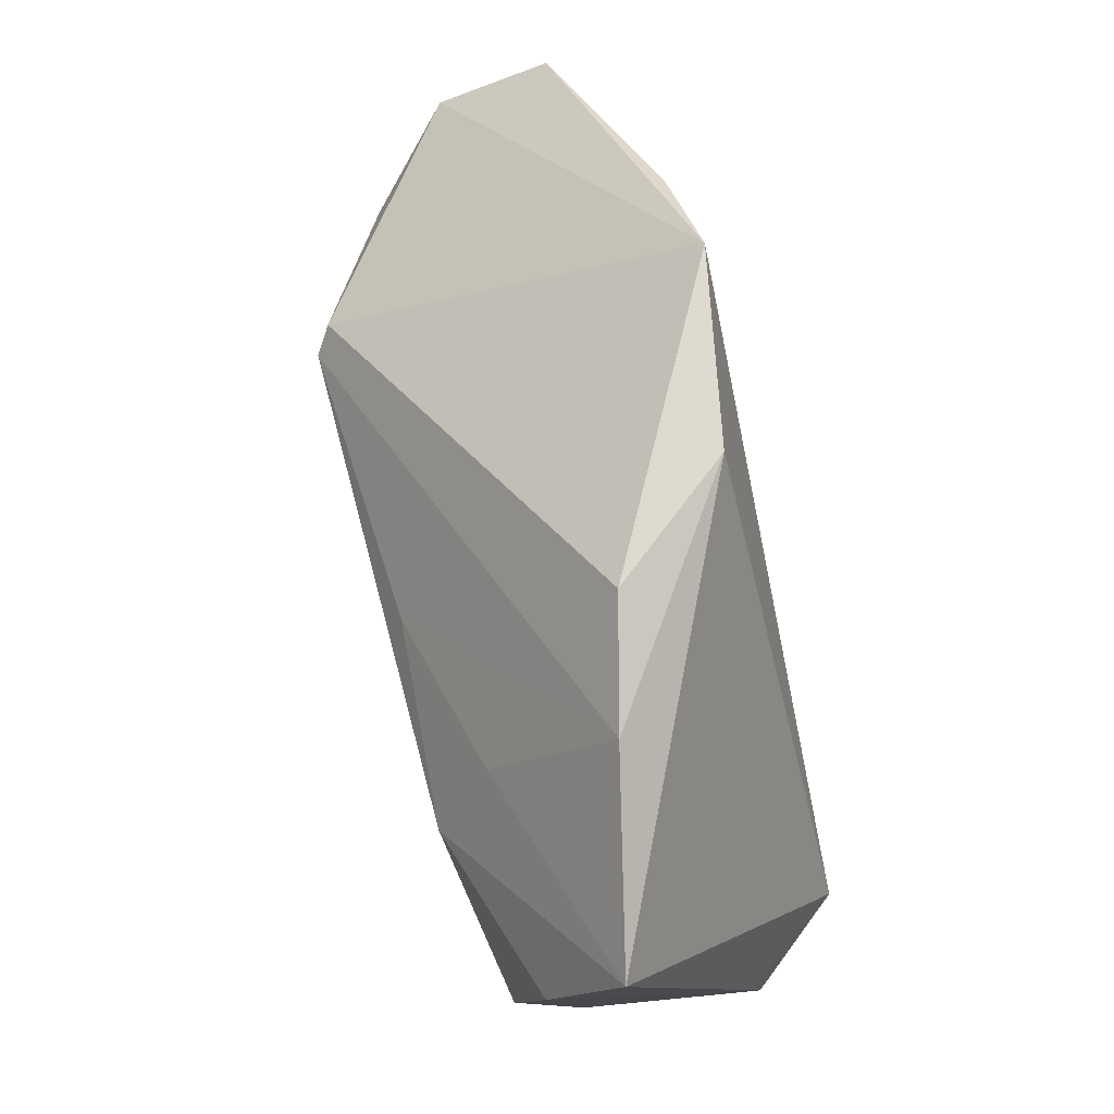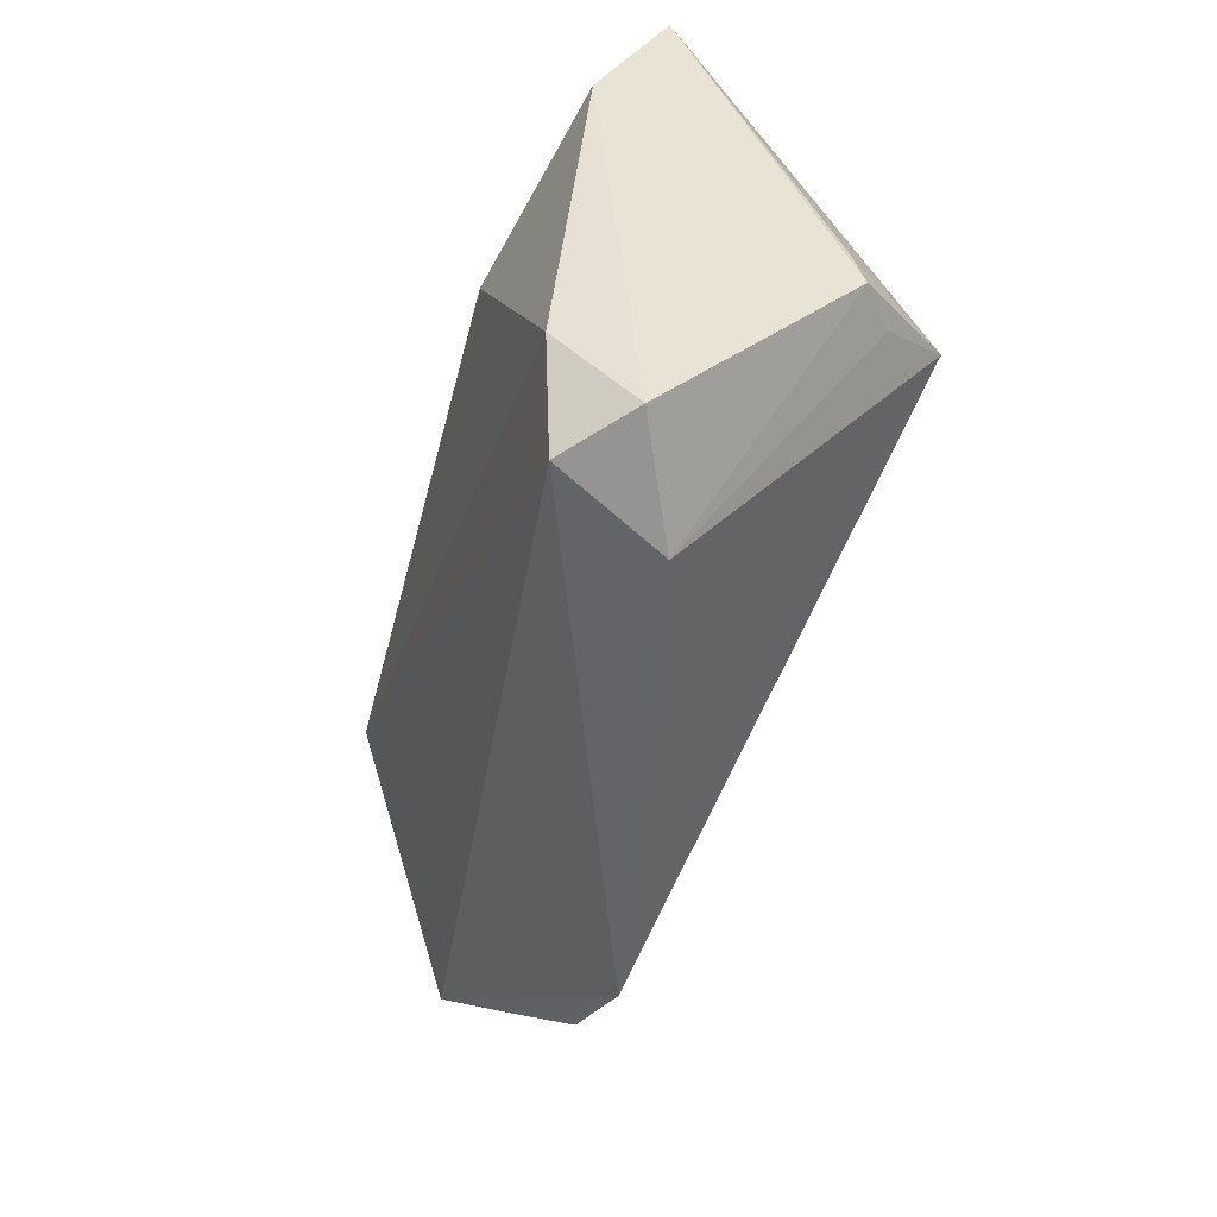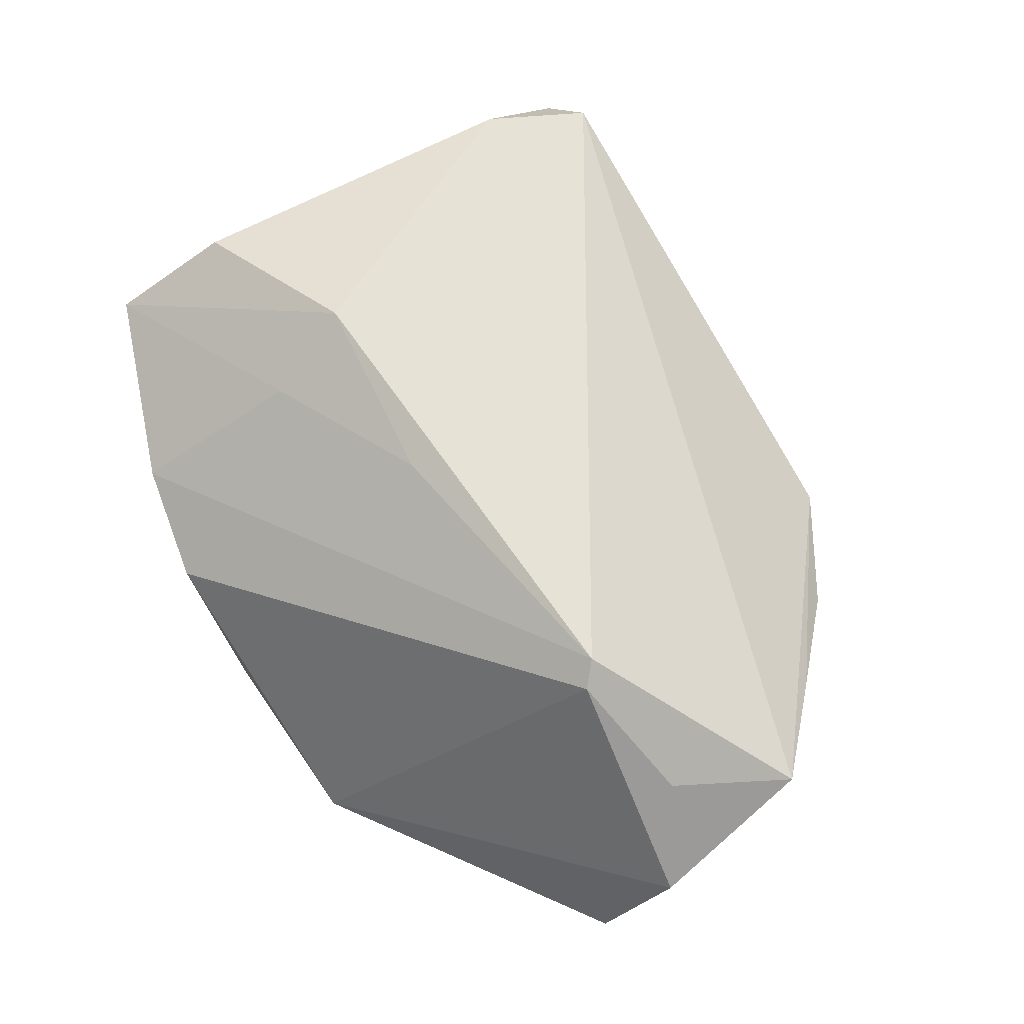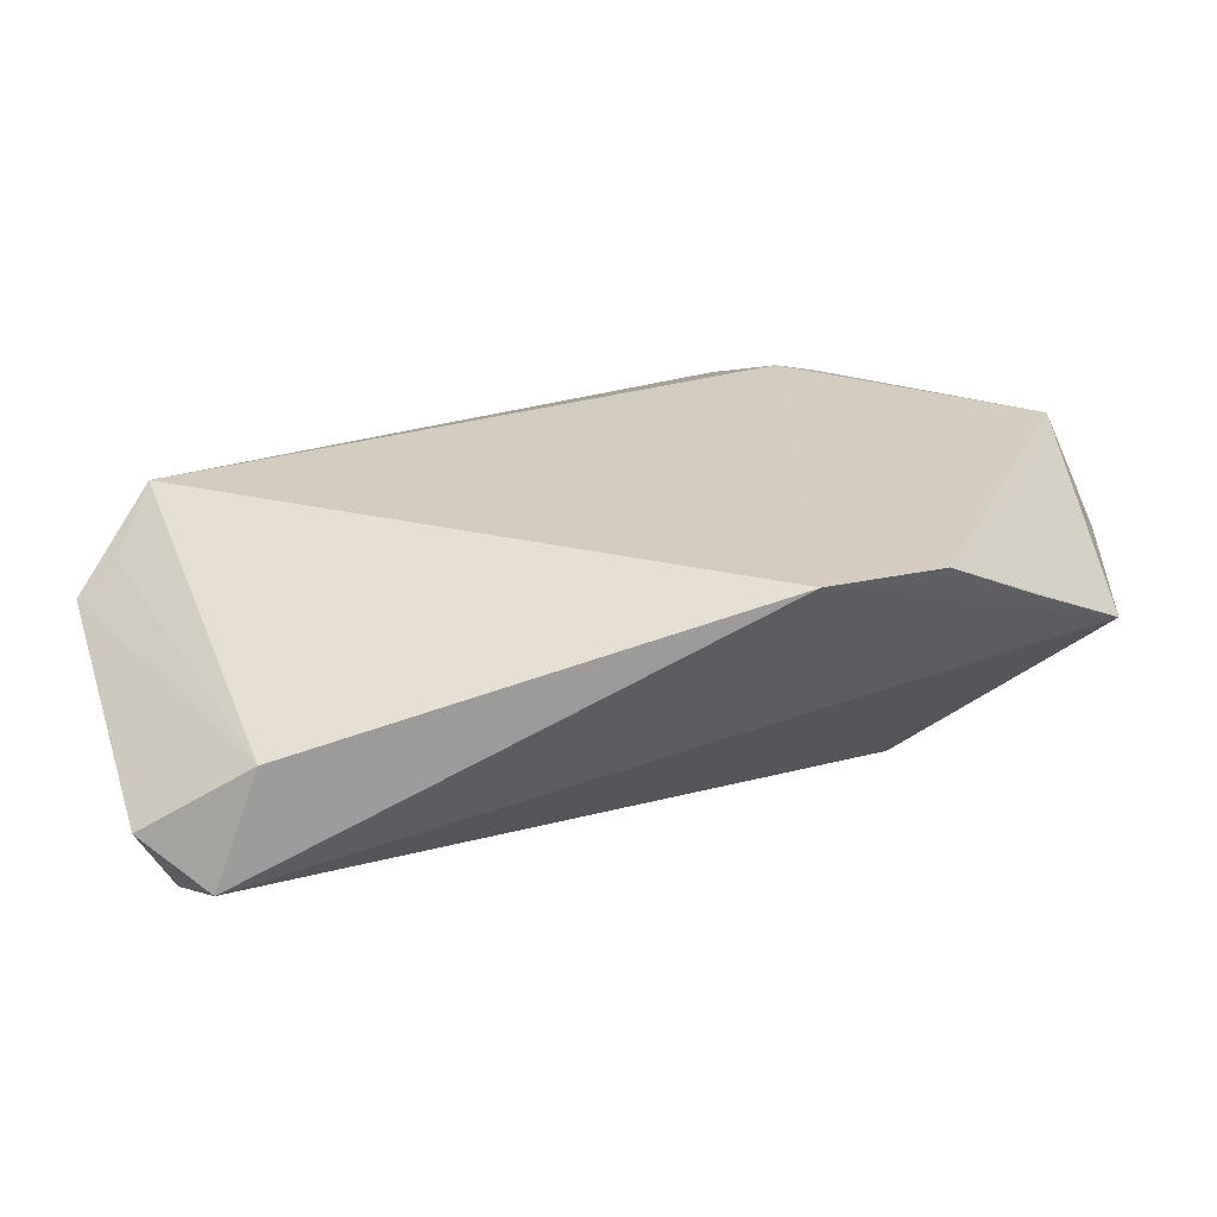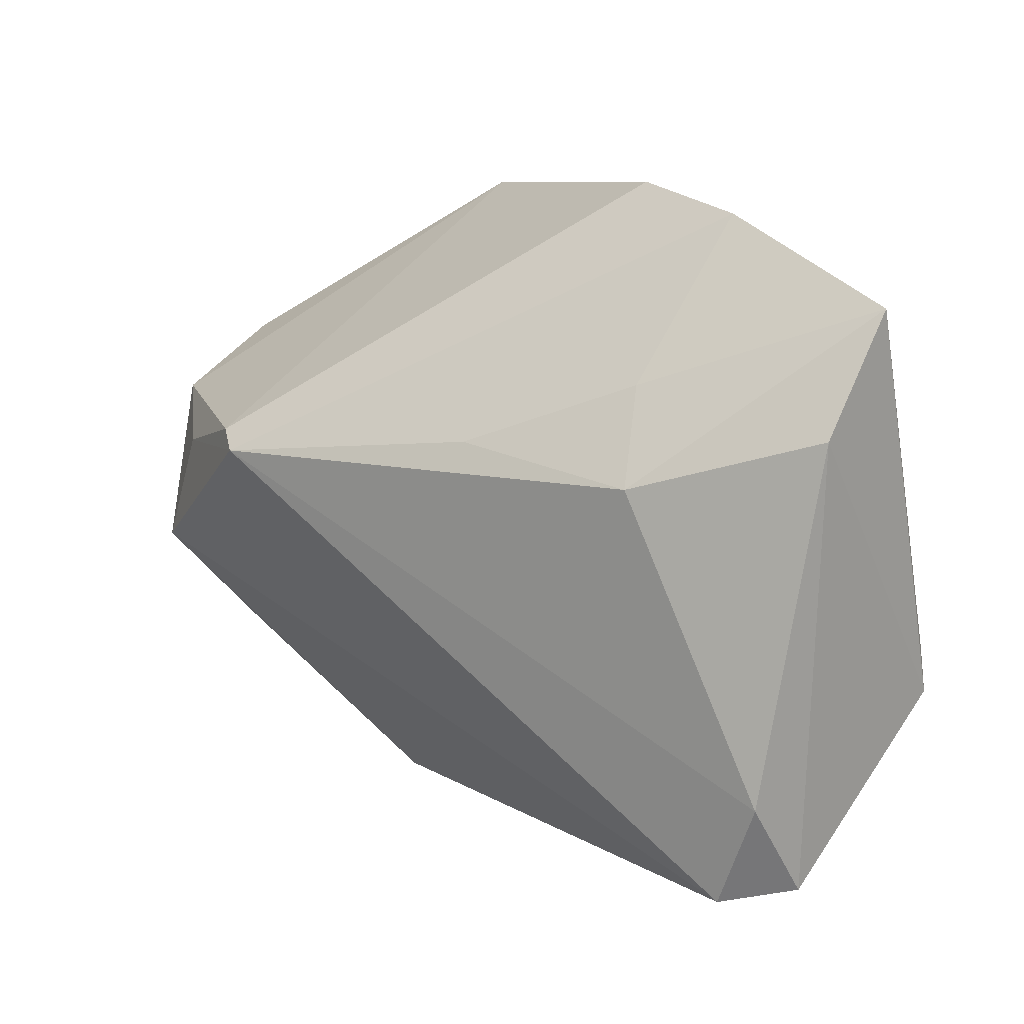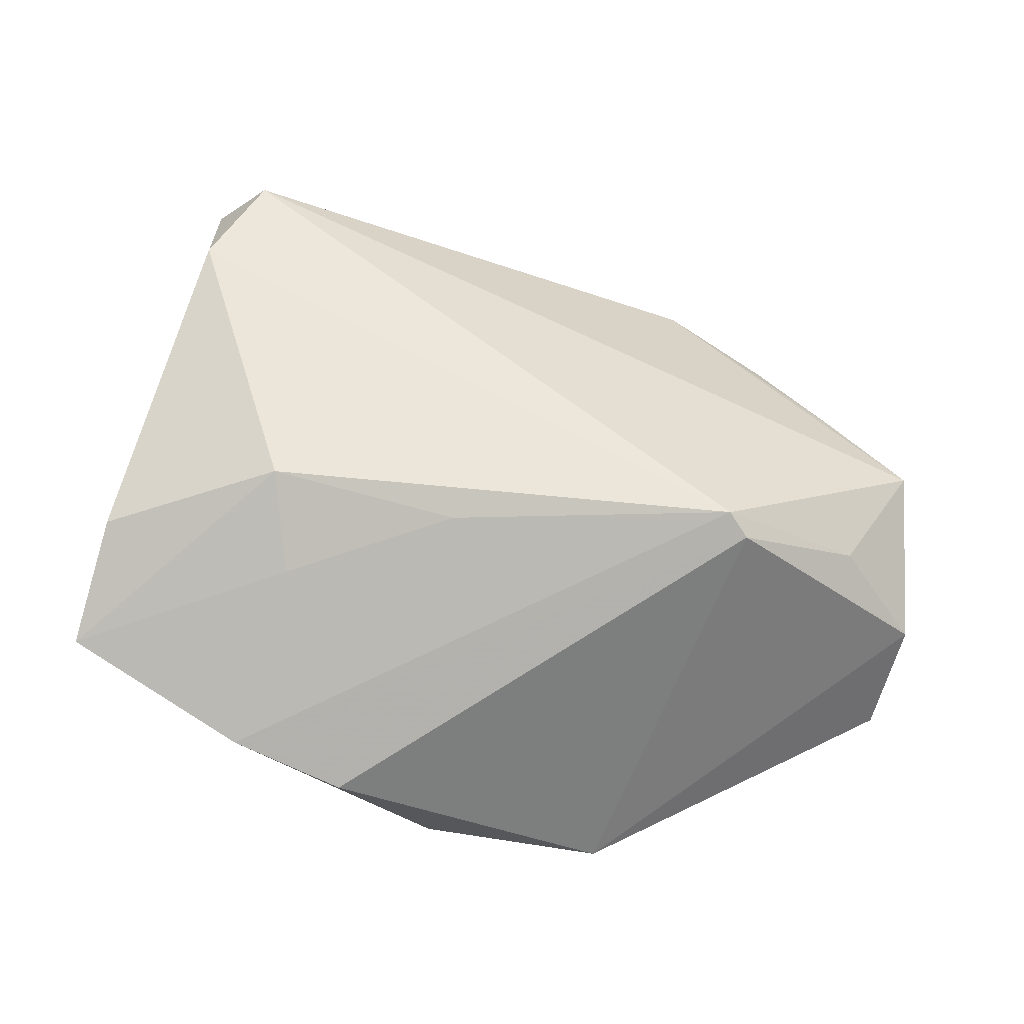
<metadata>
{"format":"obj","ext":"obj","renderer":"f3d","projection":"perspective","resolution":1024,"background":"white","views":[{"elev":70.7,"azim":75.1,"up":"+Y"},{"elev":-56.5,"azim":75.5,"up":"+Y"},{"elev":68.3,"azim":-125.2,"up":"+Z"},{"elev":-79.6,"azim":-172.9,"up":"+Y"},{"elev":8.6,"azim":34.5,"up":"+Y"},{"elev":63.3,"azim":-174.6,"up":"+Z"}]}
</metadata>
<code>
v -0.04192 -0.03054 -0.004968
v 0.04821 -0.02013 -0.01105
v 0.03982 -0.0144 -0.02191
v -0.06109 0.02154 -0.01275
v 0.02789 -0.04443 0.00356
v -0.02979 0.02556 -0.02201
v 0.04821 -0.01441 -0.009698
v -0.06385 0.01329 0.0002761
v 0.02218 0.01897 0.01607
v -0.05429 0.006853 0.01082
v -0.06182 0.005947 -0.002064
v 0.03436 -0.04261 0.01647
v 0.01312 0.04295 -0.0008877
v -0.02823 -0.0401 -0.006288
v 0.04343 -0.01943 -0.01471
v 0.05064 0.02861 0.008234
v -0.06231 -0.007744 0.006996
v -0.05197 -0.01938 0.001095
v -0.03489 0.0347 -0.01993
v 0.02471 0.007331 0.02276
v -0.03663 0.007745 0.02276
v 0.0002118 0.01118 0.02096
v 0.04037 -0.02992 0.01851
v 0.02766 0.03914 0.002899
v -0.03914 0.01027 0.0207
v 0.04761 0.01382 0.01607
v 0.001315 0.04295 -0.01571
v 0.04162 -0.04164 0.009455
v -0.02257 0.04295 -0.02047
f 12 21 17
f 28 5 2
f 12 5 28
f 20 21 23
f 23 21 12
f 12 28 23
f 27 3 29
f 29 3 6
f 6 19 29
f 29 13 27
f 8 25 29
f 29 25 13
f 15 3 2
f 2 5 15
f 15 5 3
f 8 29 4
f 4 19 6
f 4 29 19
f 3 5 14
f 12 17 14
f 14 5 12
f 6 3 14
f 14 4 6
f 10 17 21
f 21 25 10
f 8 17 10
f 10 25 8
f 22 21 20
f 20 9 22
f 16 9 20
f 16 3 27
f 11 17 8
f 8 4 11
f 11 4 17
f 17 4 1
f 4 14 1
f 9 16 24
f 27 13 24
f 24 16 27
f 13 25 24
f 24 25 21
f 21 22 24
f 24 22 9
f 26 16 20
f 20 23 26
f 26 23 28
f 26 28 2
f 2 16 26
f 2 3 7
f 7 16 2
f 3 16 7
f 18 14 17
f 17 1 18
f 18 1 14

</code>
